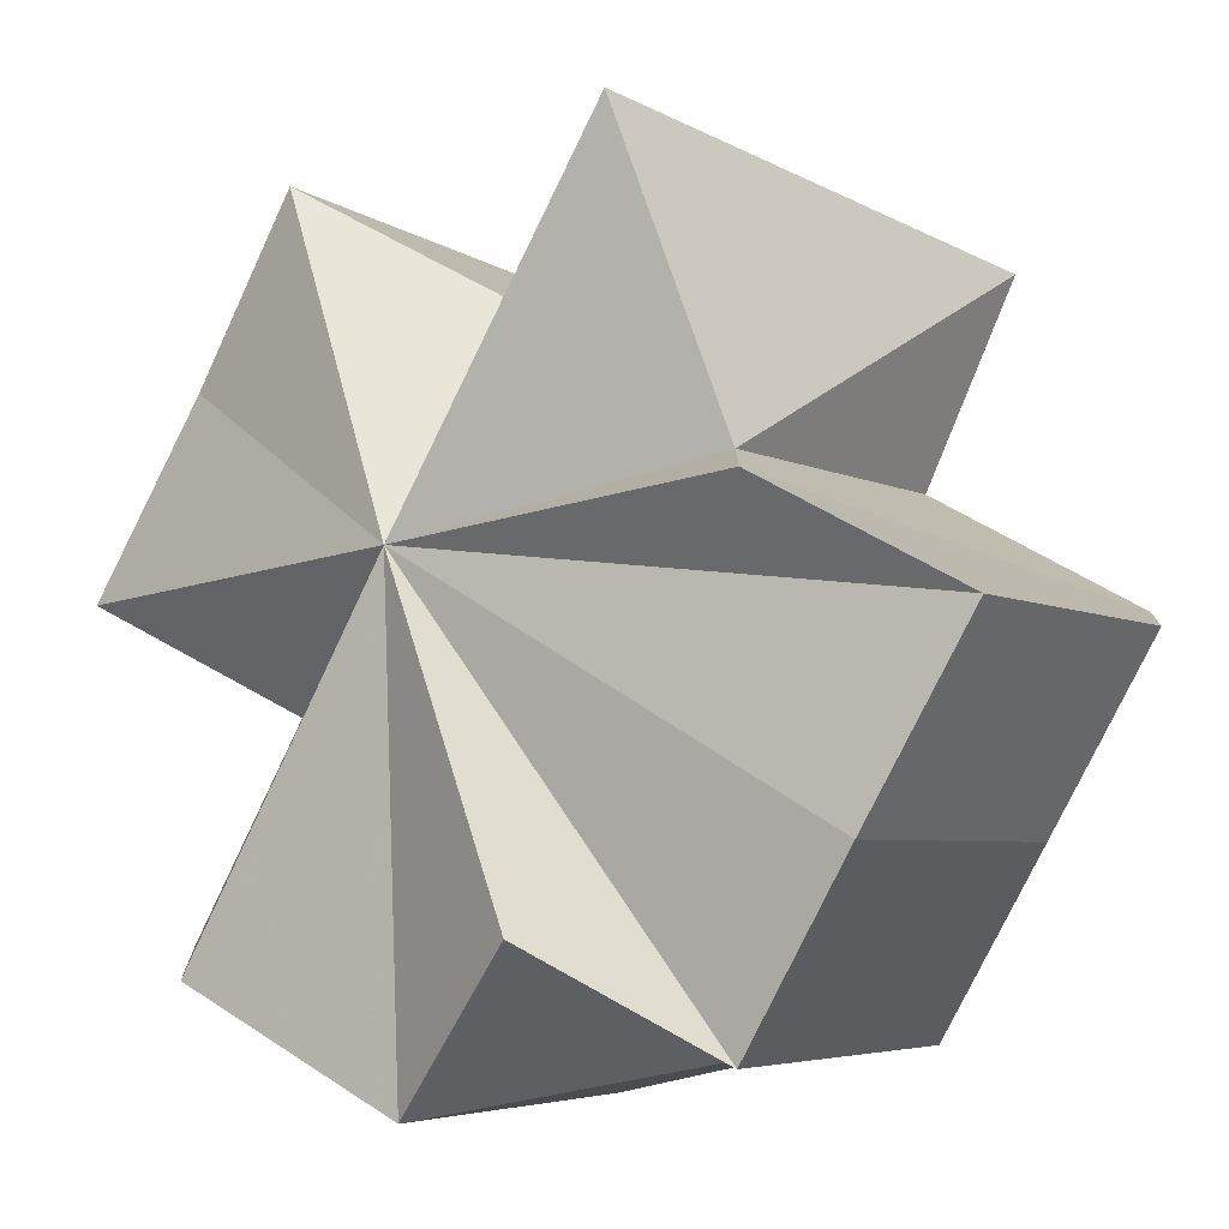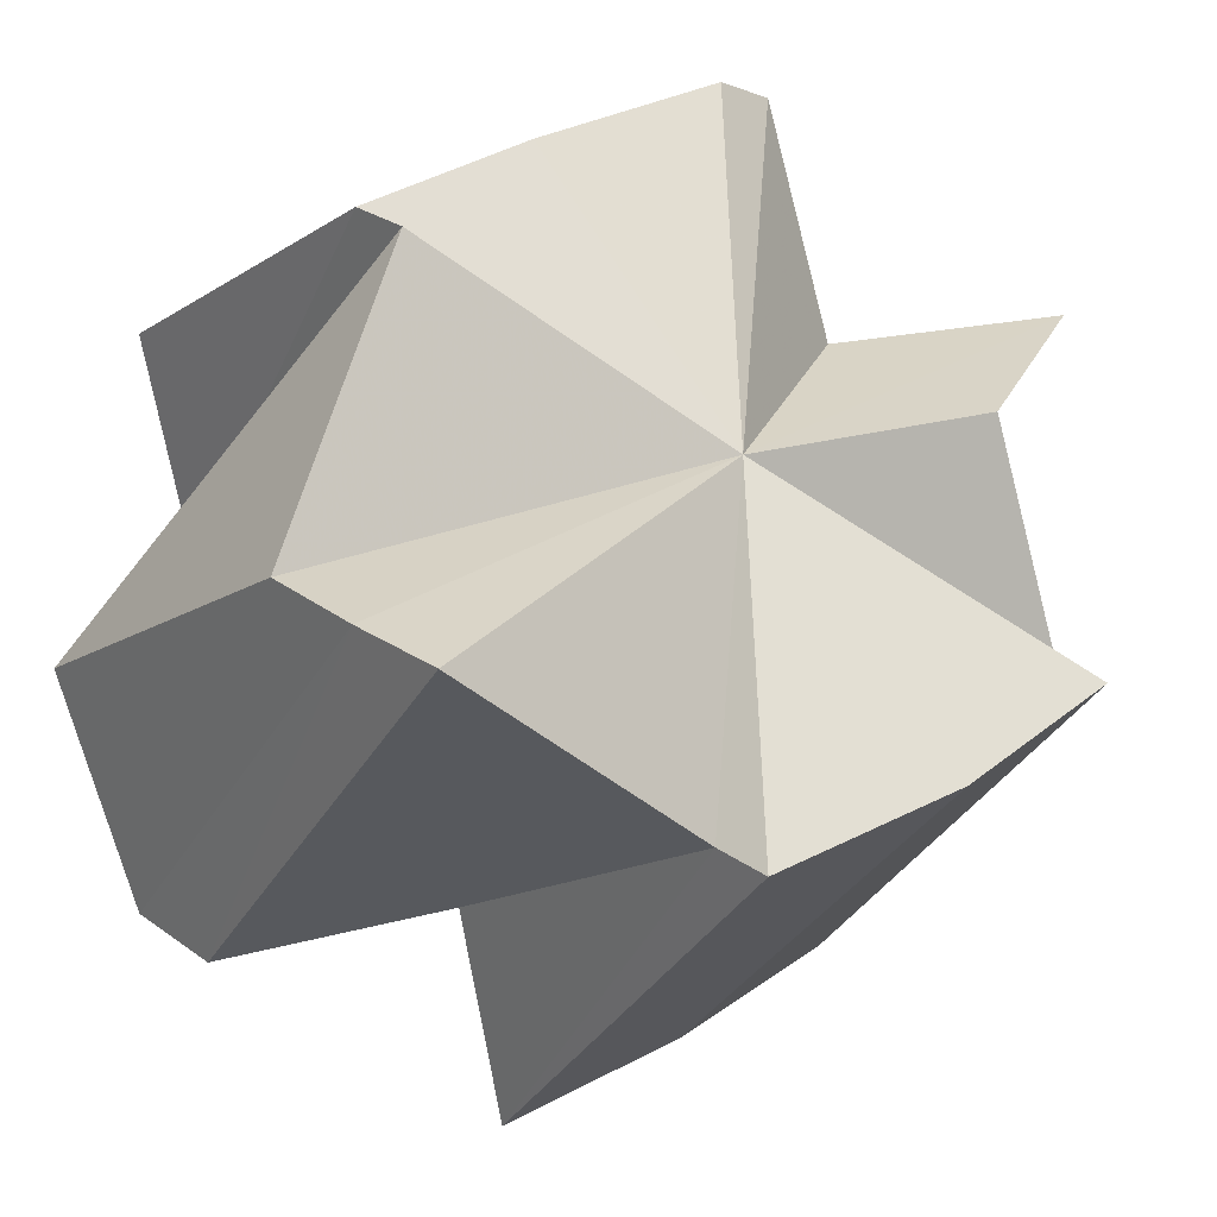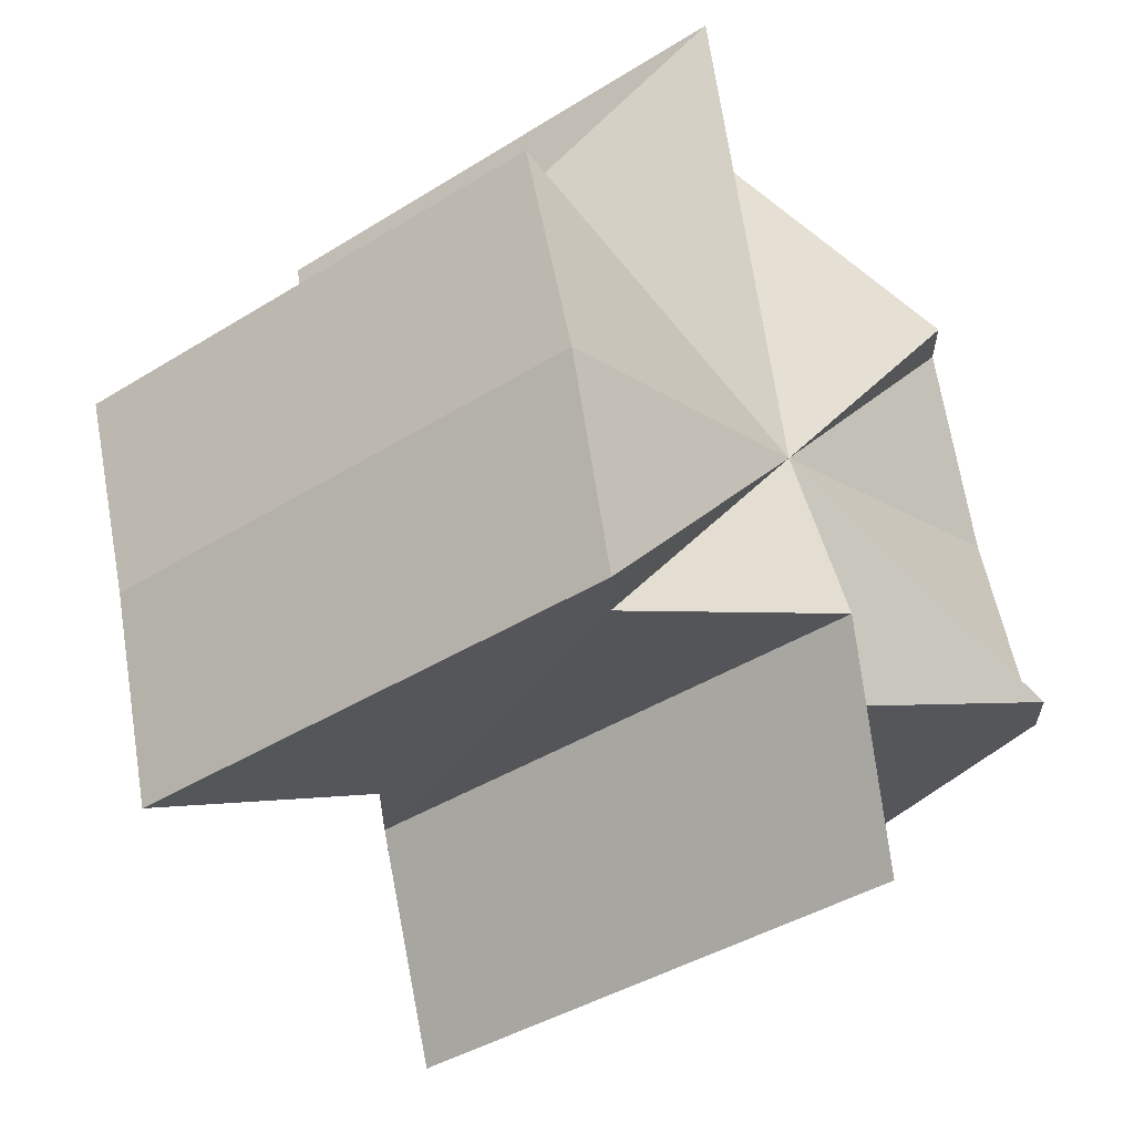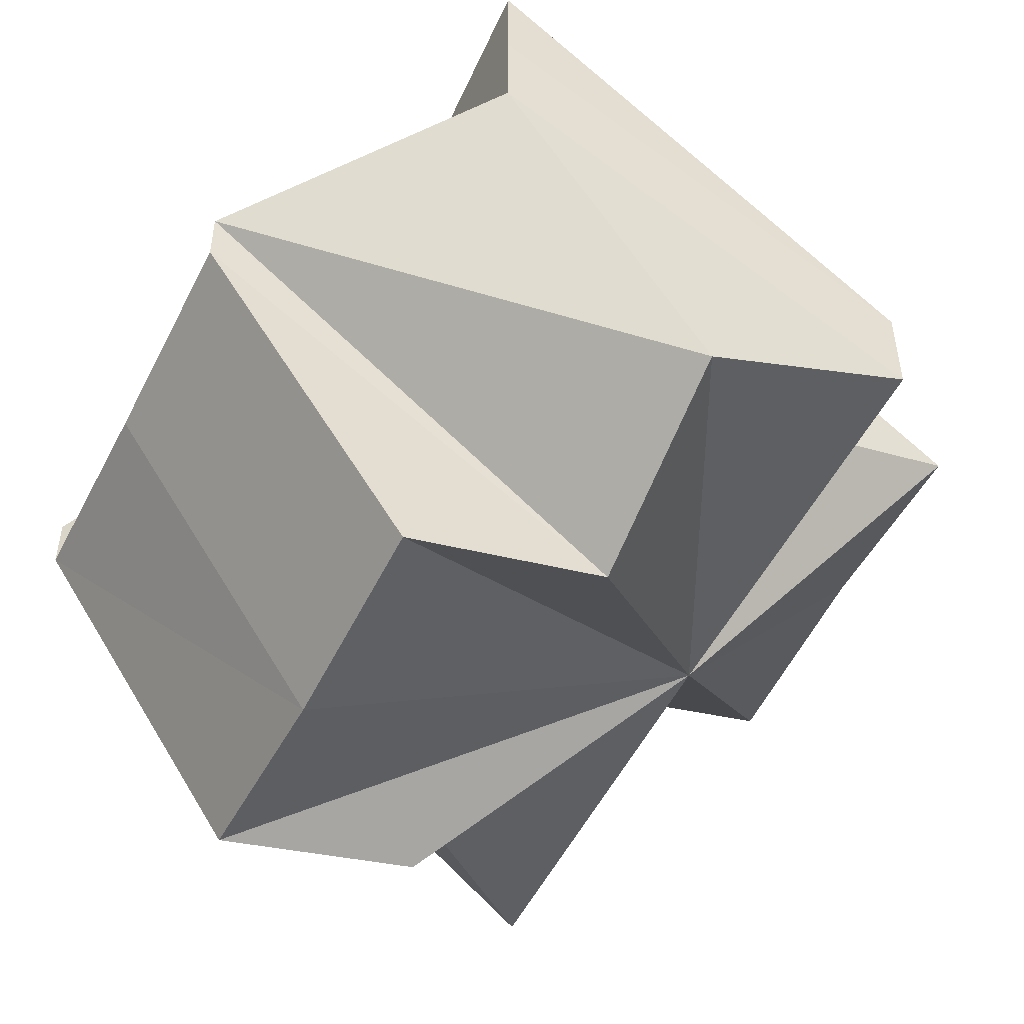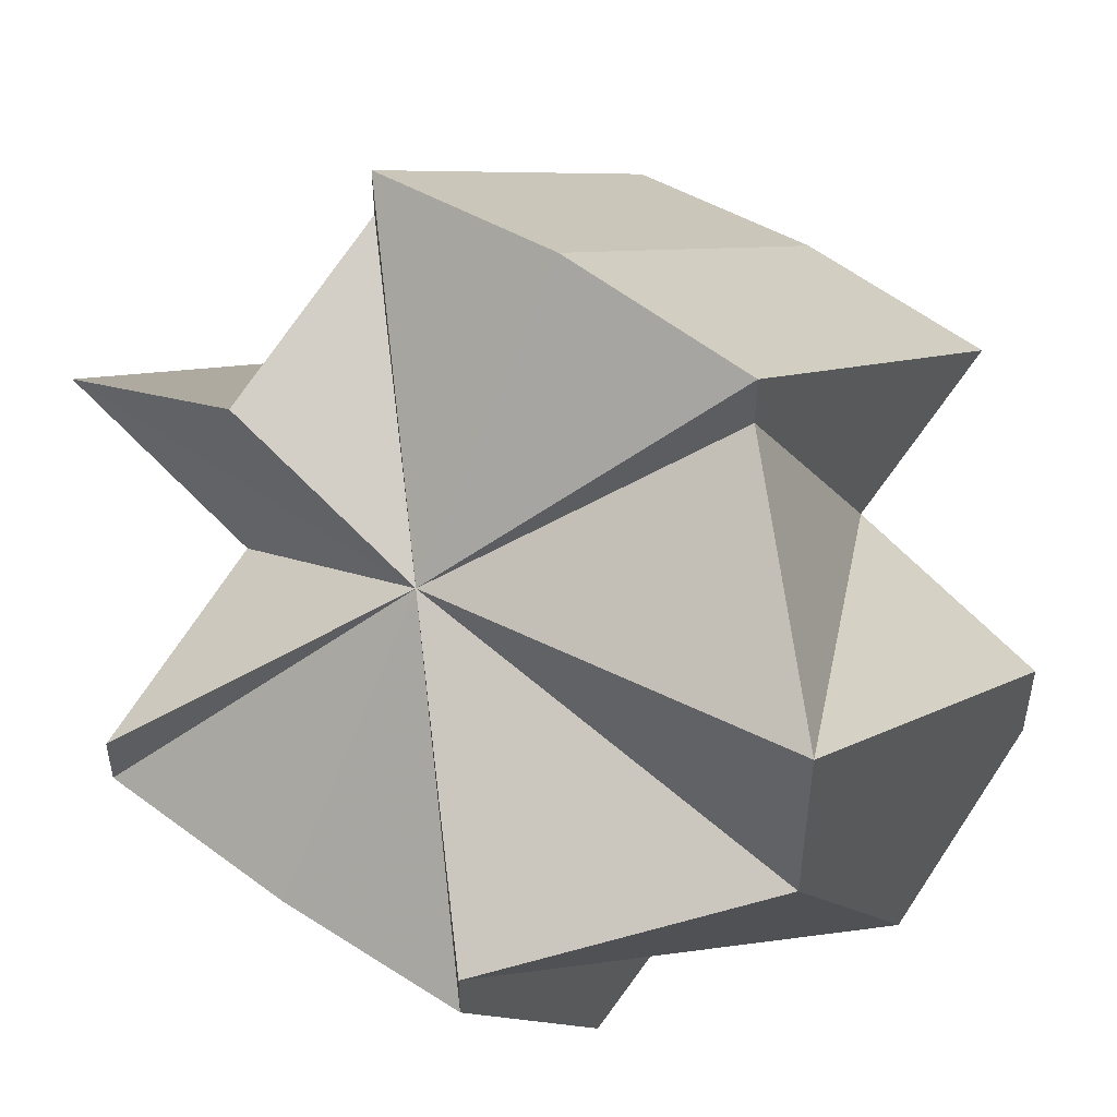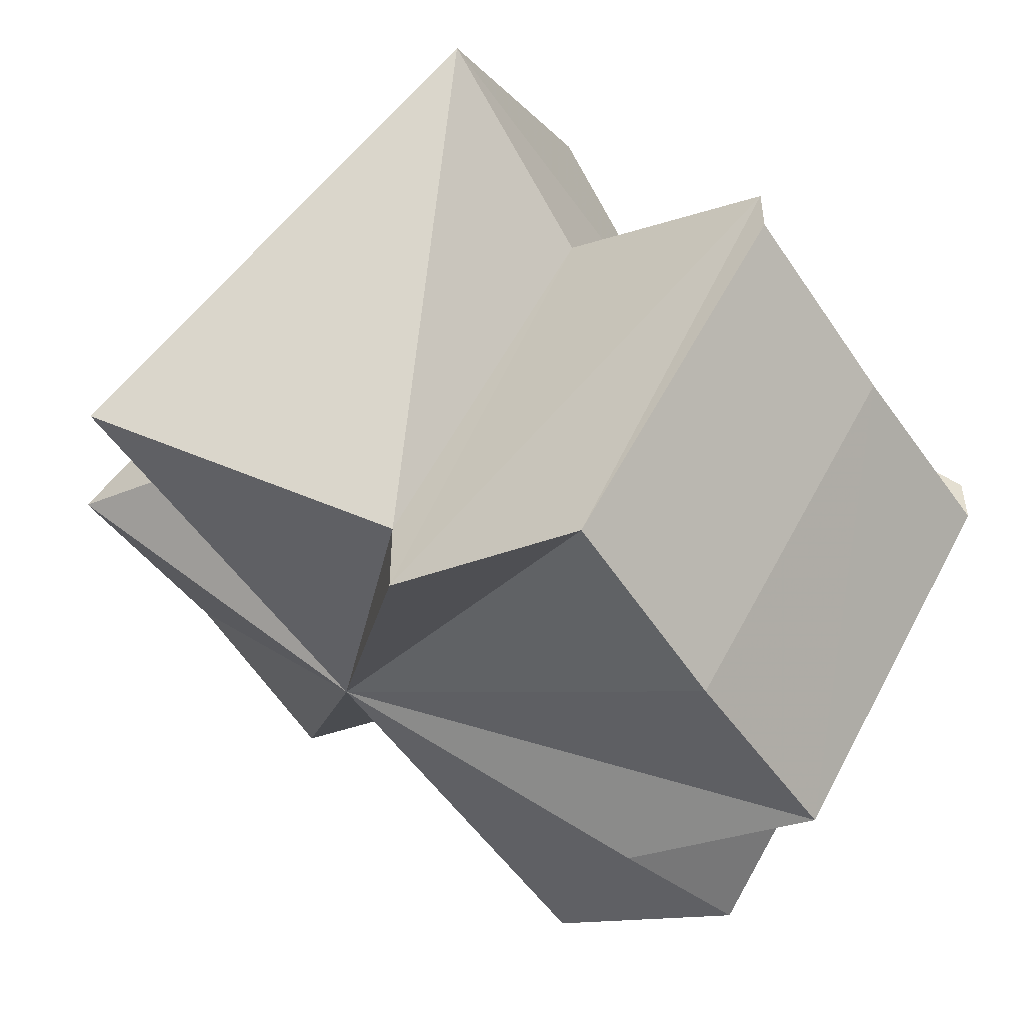
<metadata>
{"format":"obj","ext":"obj","renderer":"f3d","projection":"perspective","resolution":1024,"background":"white","views":[{"elev":-78.2,"azim":64.2,"up":"+Z"},{"elev":28.7,"azim":-43.8,"up":"+Y"},{"elev":63.3,"azim":80.1,"up":"+Z"},{"elev":-51.9,"azim":-116.3,"up":"+Z"},{"elev":50.6,"azim":-142.5,"up":"+Z"},{"elev":-51.5,"azim":123.1,"up":"+Z"}]}
</metadata>
<code>
o 31419
v 2212 1875 15.28
v 2212 1875 15.29
v 2212 1875 15.27
v 2212 1875 15.29
v 2212 1875 15.27
v 2212 1875 15.27
v 2212 1875 15.29
v 2212 1875 15.27
v 2212 1875 15.27
v 2212 1875 15.28
v 2212 1875 15.26
v 2212 1875 15.27
v 2212 1875 15.26
v 2212 1875 15.28
v 2212 1875 15.27
v 2212 1875 15.28
v 2212 1875 15.29
v 2212 1875 15.28
v 2212 1875 15.29
v 2212 1875 15.27
v 2212 1875 15.27
v 2212 1875 15.26
v 2212 1875 15.26
v 2212 1875 15.29
v 2212 1875 15.29
v 2212 1875 15.28
v 2212 1875 15.28
v 2212 1875 15.27
v 2212 1875 15.27
v 2212 1875 15.26
v 2212 1875 15.26
v 2212 1875 15.26
v 2212 1875 15.27
v 2212 1875 15.27
v 2212 1875 15.28
v 2212 1875 15.27
v 2212 1875 15.28
v 2212 1875 15.29
v 2212 1875 15.29
v 2212 1875 15.29
v 2212 1875 15.28
v 2212 1875 15.28
v 2212 1875 15.28
v 2212 1875 15.29
v 2212 1875 15.29
v 2212 1875 15.28
v 2212 1875 15.27
v 2212 1875 15.29
v 2212 1875 15.28
v 2212 1875 15.27
v 2212 1875 15.27
v 2212 1875 15.26
v 2212 1875 15.27
v 2212 1875 15.26
v 2212 1875 15.28
v 2212 1875 15.28
v 2212 1875 15.28
v 2212 1875 15.28
v 2212 1875 15.29
v 2212 1875 15.28
v 2212 1875 15.29
v 2212 1875 15.29
v 2212 1875 15.27
v 2212 1875 15.28
v 2212 1875 15.28
v 2212 1875 15.29
v 2212 1875 15.28
v 2212 1875 15.27
v 2212 1875 15.27
v 2212 1875 15.26
v 2212 1875 15.28
v 2212 1875 15.26
v 2212 1875 15.26
v 2212 1875 15.27
v 2212 1875 15.27
v 2212 1875 15.29
v 2212 1875 15.29
v 2212 1875 15.28
v 2212 1875 15.28
v 2212 1875 15.28
v 2212 1875 15.29
v 2212 1875 15.29
v 2212 1875 15.29
v 2212 1875 15.29
v 2212 1875 15.28
v 2212 1875 15.27
v 2212 1875 15.27
v 2212 1875 15.27
v 2212 1875 15.26
v 2212 1875 15.27
v 2212 1875 15.26
v 2212 1875 15.27
v 2212 1875 15.27
v 2212 1875 15.26
v 2212 1875 15.26
v 2212 1875 15.26
v 2212 1875 15.26
v 2212 1875 15.26
v 2212 1875 15.27
v 2212 1875 15.26
f 1 2 3
f 2 4 5
f 6 7 5
f 8 6 5
f 8 9 10
f 8 11 6
f 12 13 11
f 11 14 15
f 16 17 14
f 18 19 17
f 18 20 21
f 22 21 23
f 16 24 25
f 16 26 24
f 16 27 26
f 16 28 27
f 16 29 28
f 30 29 31
f 32 33 30
f 34 35 32
f 36 37 34
f 16 38 39
f 40 38 41
f 42 38 43
f 8 42 43
f 44 45 43
f 45 46 47
f 43 48 47
f 8 43 47
f 46 49 50
f 49 51 52
f 51 53 54
f 8 55 56
f 8 57 55
f 58 59 57
f 8 58 60
f 61 62 58
f 63 61 64
f 65 62 66
f 65 67 68
f 69 67 70
f 70 67 11
f 67 71 11
f 16 71 67
f 72 69 73
f 74 75 72
f 16 76 59
f 16 77 76
f 78 77 79
f 80 81 78
f 82 83 80
f 83 84 85
f 16 86 87
f 16 88 86
f 86 88 89
f 90 86 91
f 91 86 22
f 8 92 93
f 8 93 94
f 8 94 95
f 8 95 96
f 8 96 97
f 8 97 98
f 99 98 100

</code>
